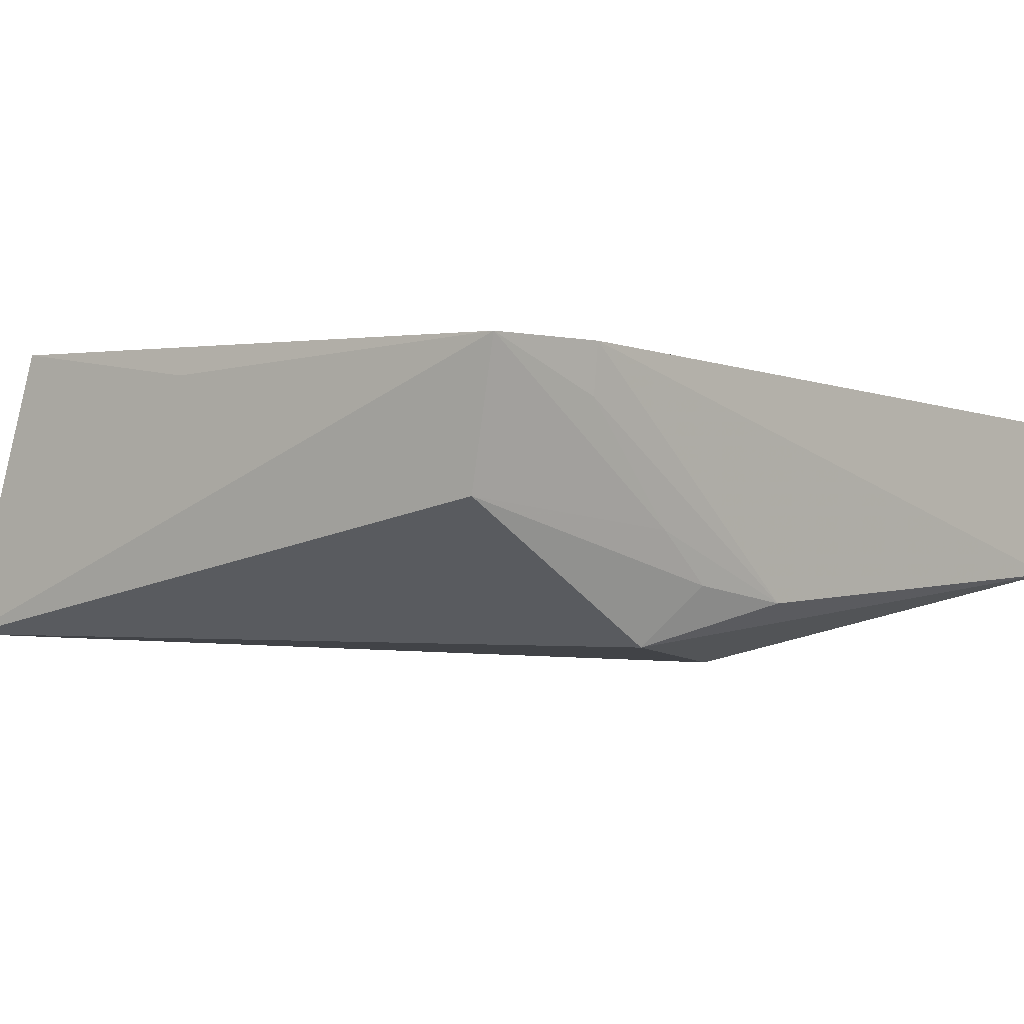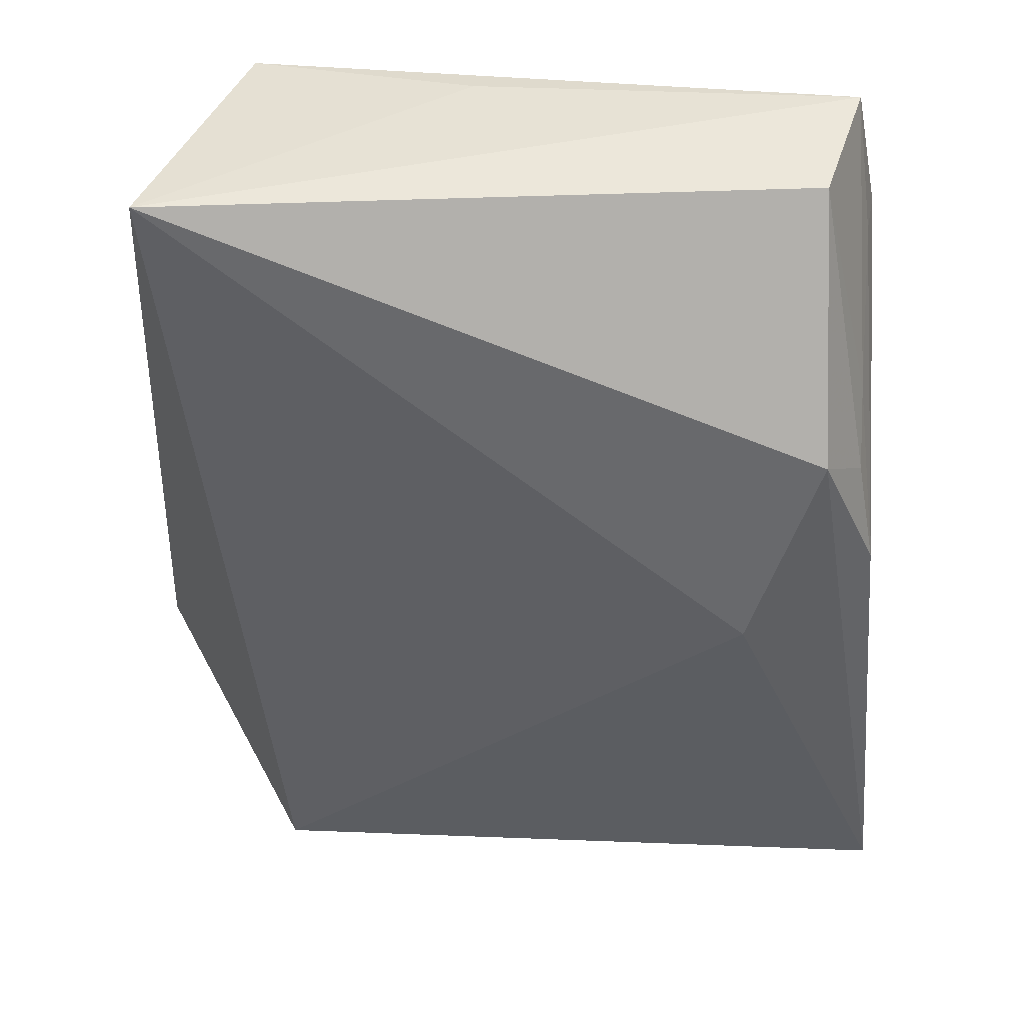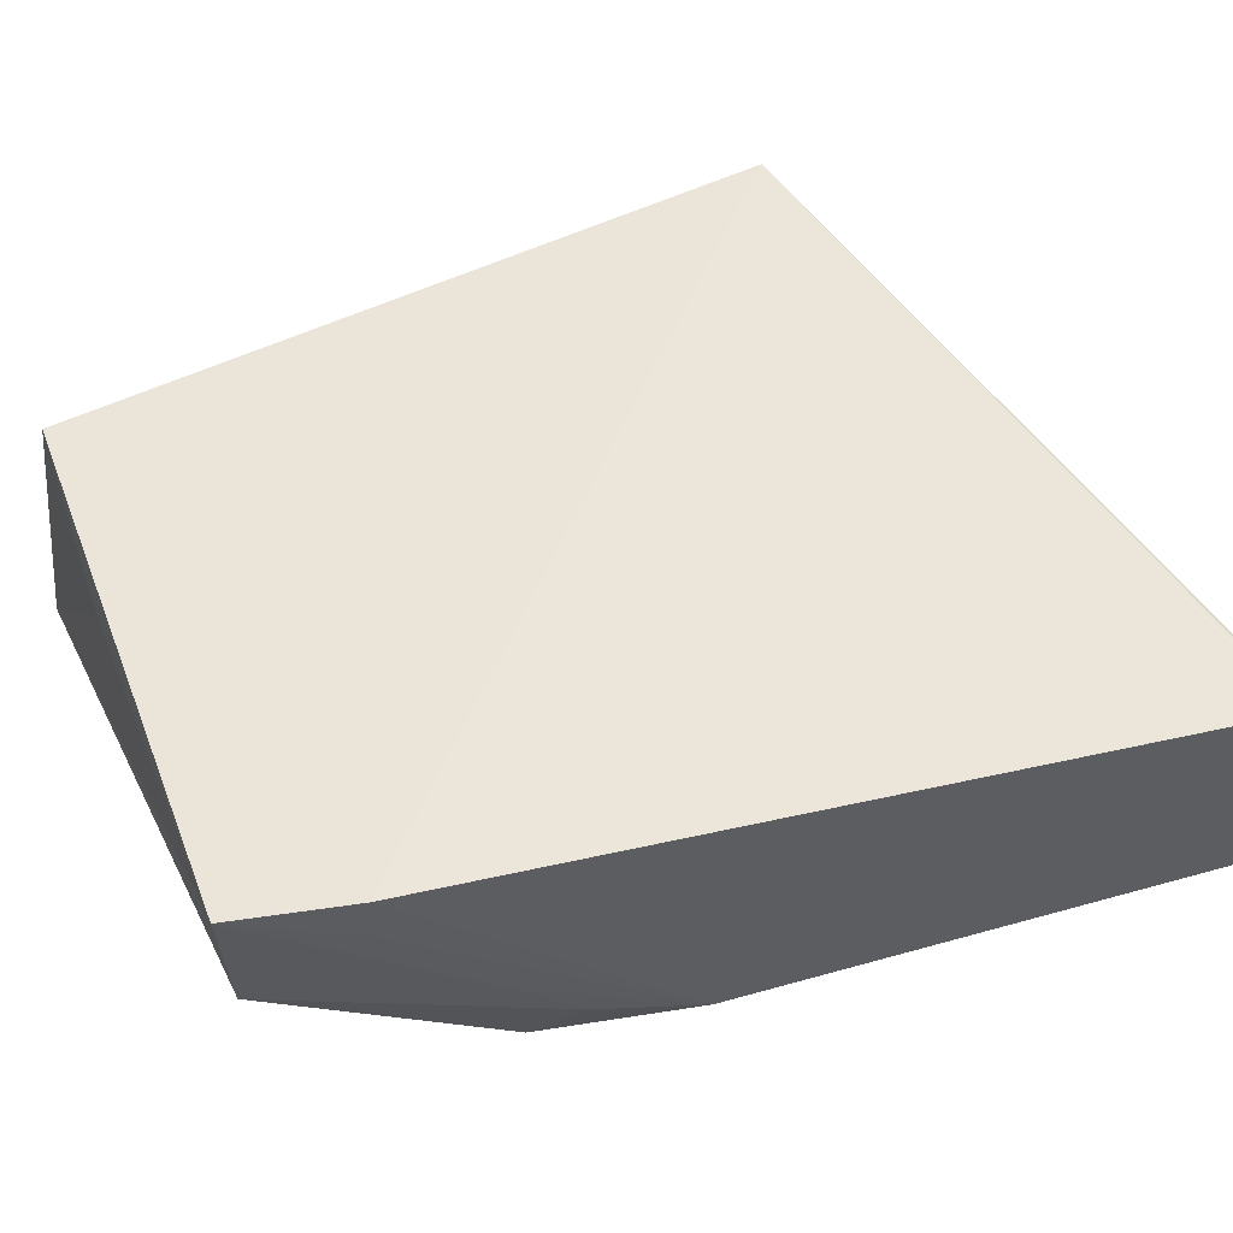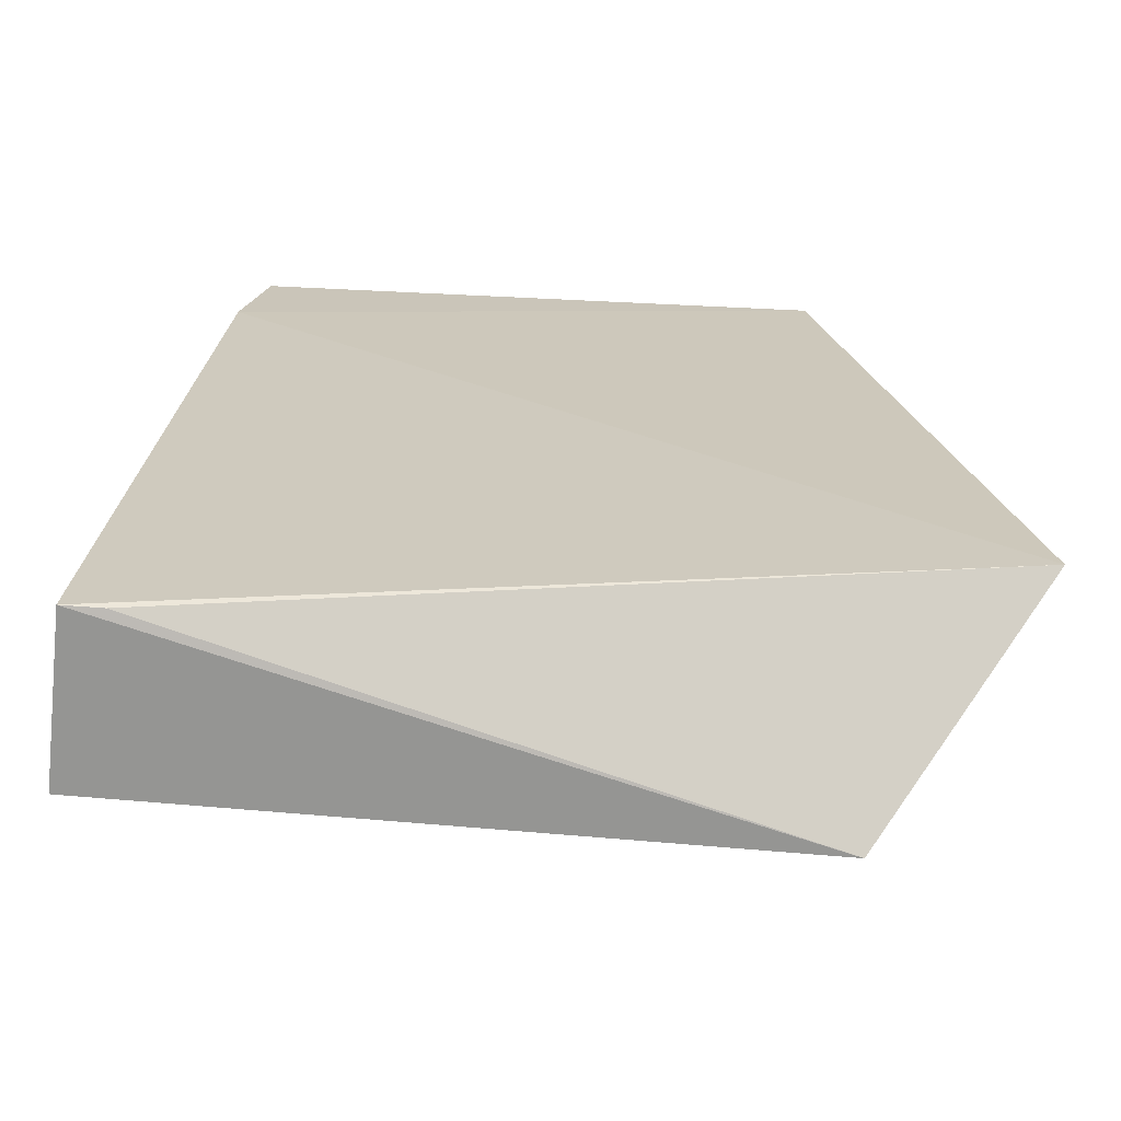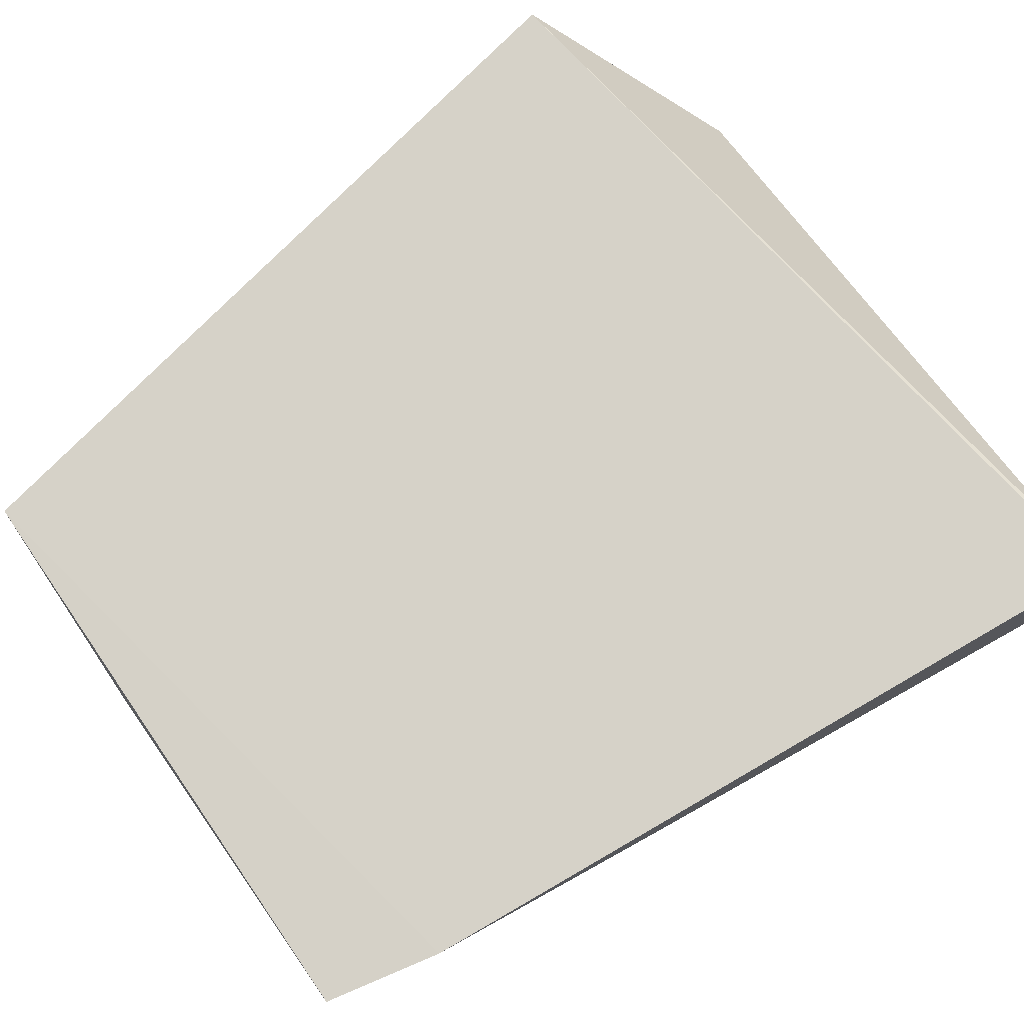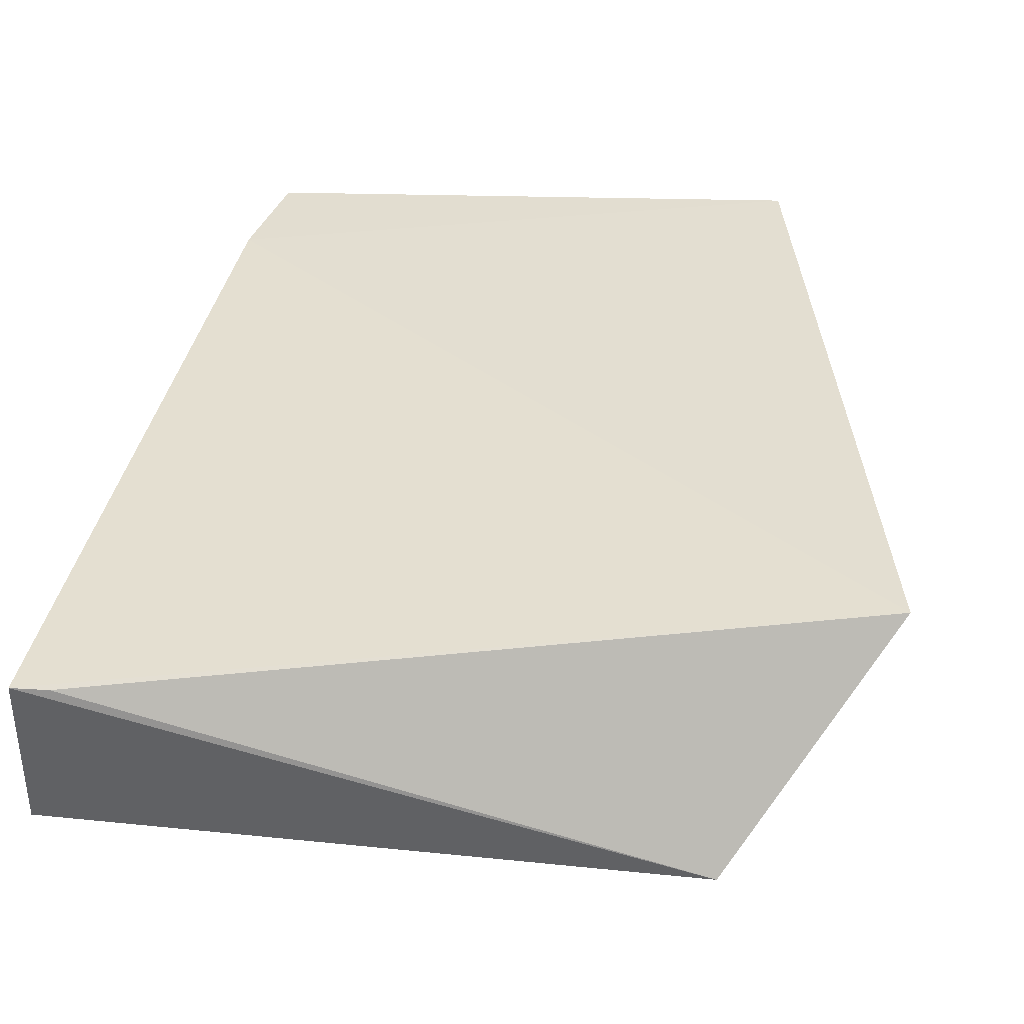
<metadata>
{"format":"obj","ext":"obj","renderer":"f3d","projection":"perspective","resolution":1024,"background":"white","views":[{"elev":-4.3,"azim":38.6,"up":"+Y"},{"elev":40.3,"azim":2.2,"up":"+Z"},{"elev":42.2,"azim":70.1,"up":"+Y"},{"elev":-67.6,"azim":174.0,"up":"+Z"},{"elev":75.4,"azim":56.1,"up":"+Y"},{"elev":38.7,"azim":-172.4,"up":"+Y"}]}
</metadata>
<code>
v 0.04154 0.05678 0.1548
v 0.04277 0.05313 0.145
v 0.04747 0.05626 0.08316
v -0.005602 0.04411 0.08227
v -0.0123 0.03694 0.1561
v -0.01814 0.06097 0.095
v 0.04338 0.05703 0.1454
v 0.03935 0.03559 0.1346
v 0.04439 0.05628 0.08332
v -0.006021 0.05933 0.1553
v 0.04758 0.04276 0.08323
v 0.04258 0.04023 0.1311
v 0.03847 0.04578 0.1534
v 0.03393 0.03463 0.118
v 0.01142 0.0562 0.1554
v 0.04254 0.04415 0.136
v 0.04406 0.0391 0.1229
f 6 4 5
f 7 1 2
f 7 3 6
f 9 6 3
f 9 3 4
f 9 4 6
f 10 6 5
f 10 7 6
f 10 1 7
f 11 3 7
f 11 4 3
f 13 1 5
f 13 5 8
f 13 8 12
f 14 8 5
f 14 5 4
f 14 11 8
f 14 4 11
f 15 10 5
f 15 5 1
f 15 1 10
f 16 2 1
f 16 13 12
f 16 1 13
f 17 12 8
f 17 8 11
f 17 11 7
f 17 7 2
f 17 16 12
f 17 2 16

</code>
